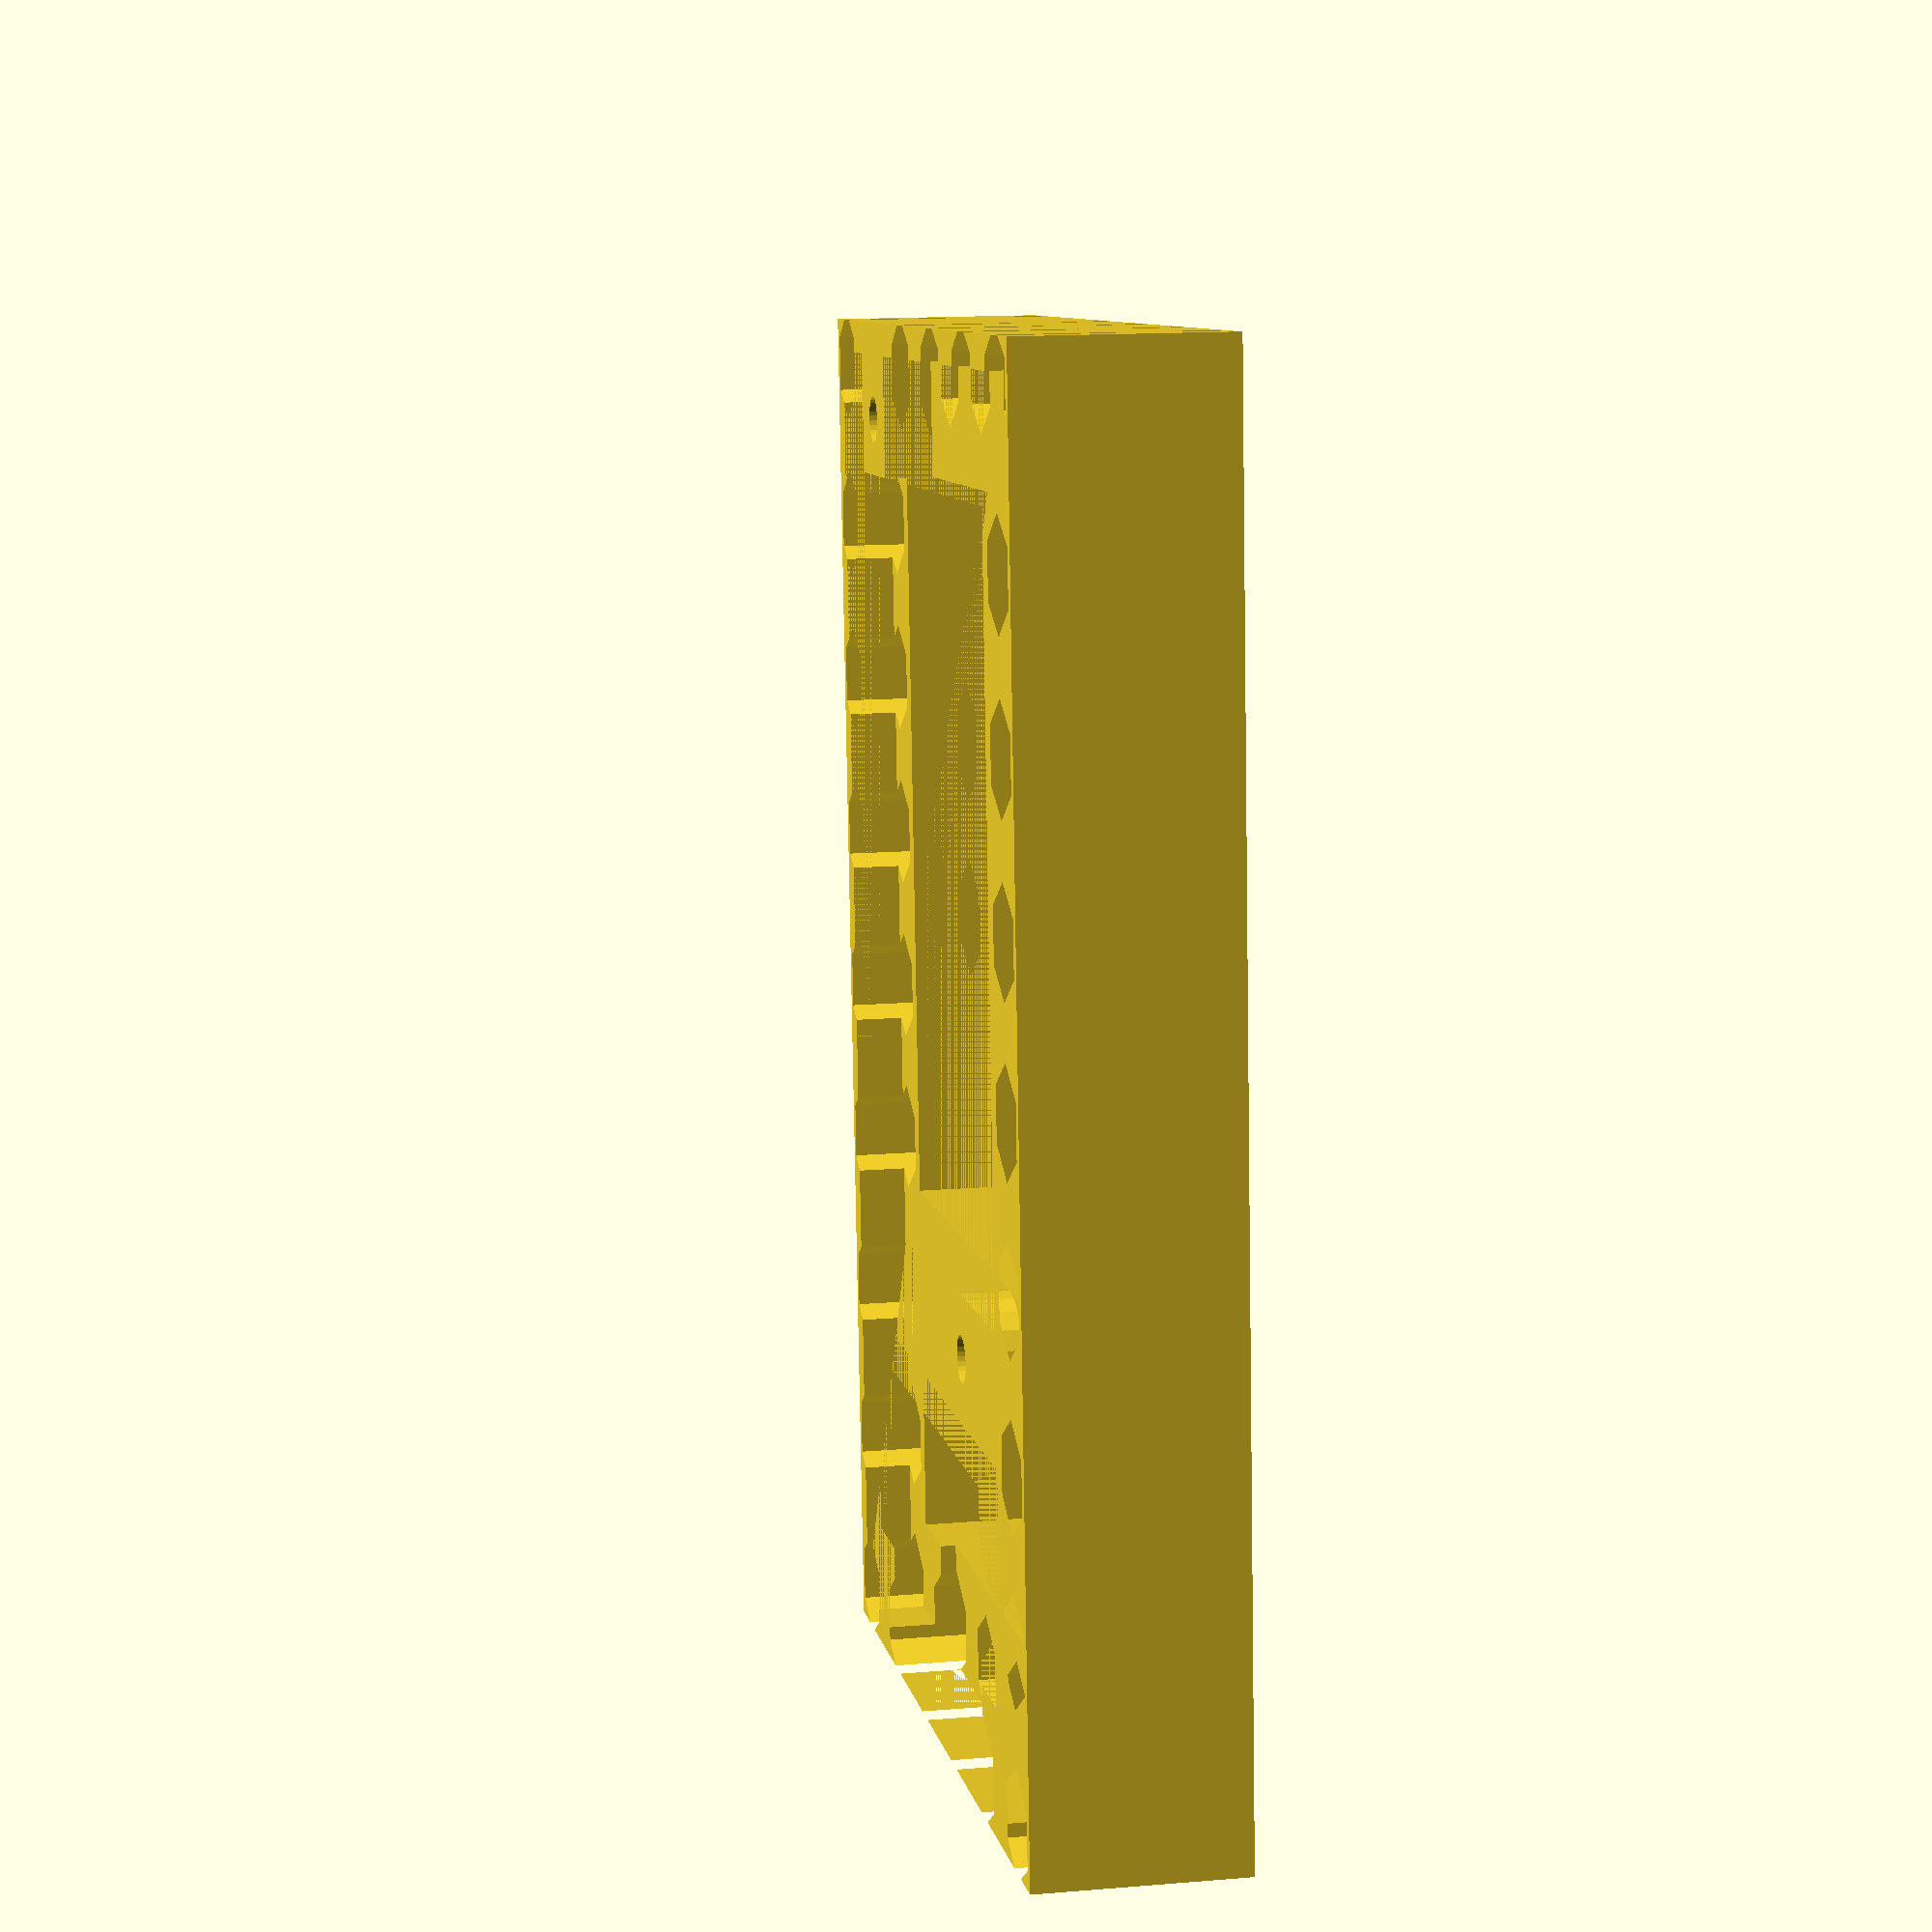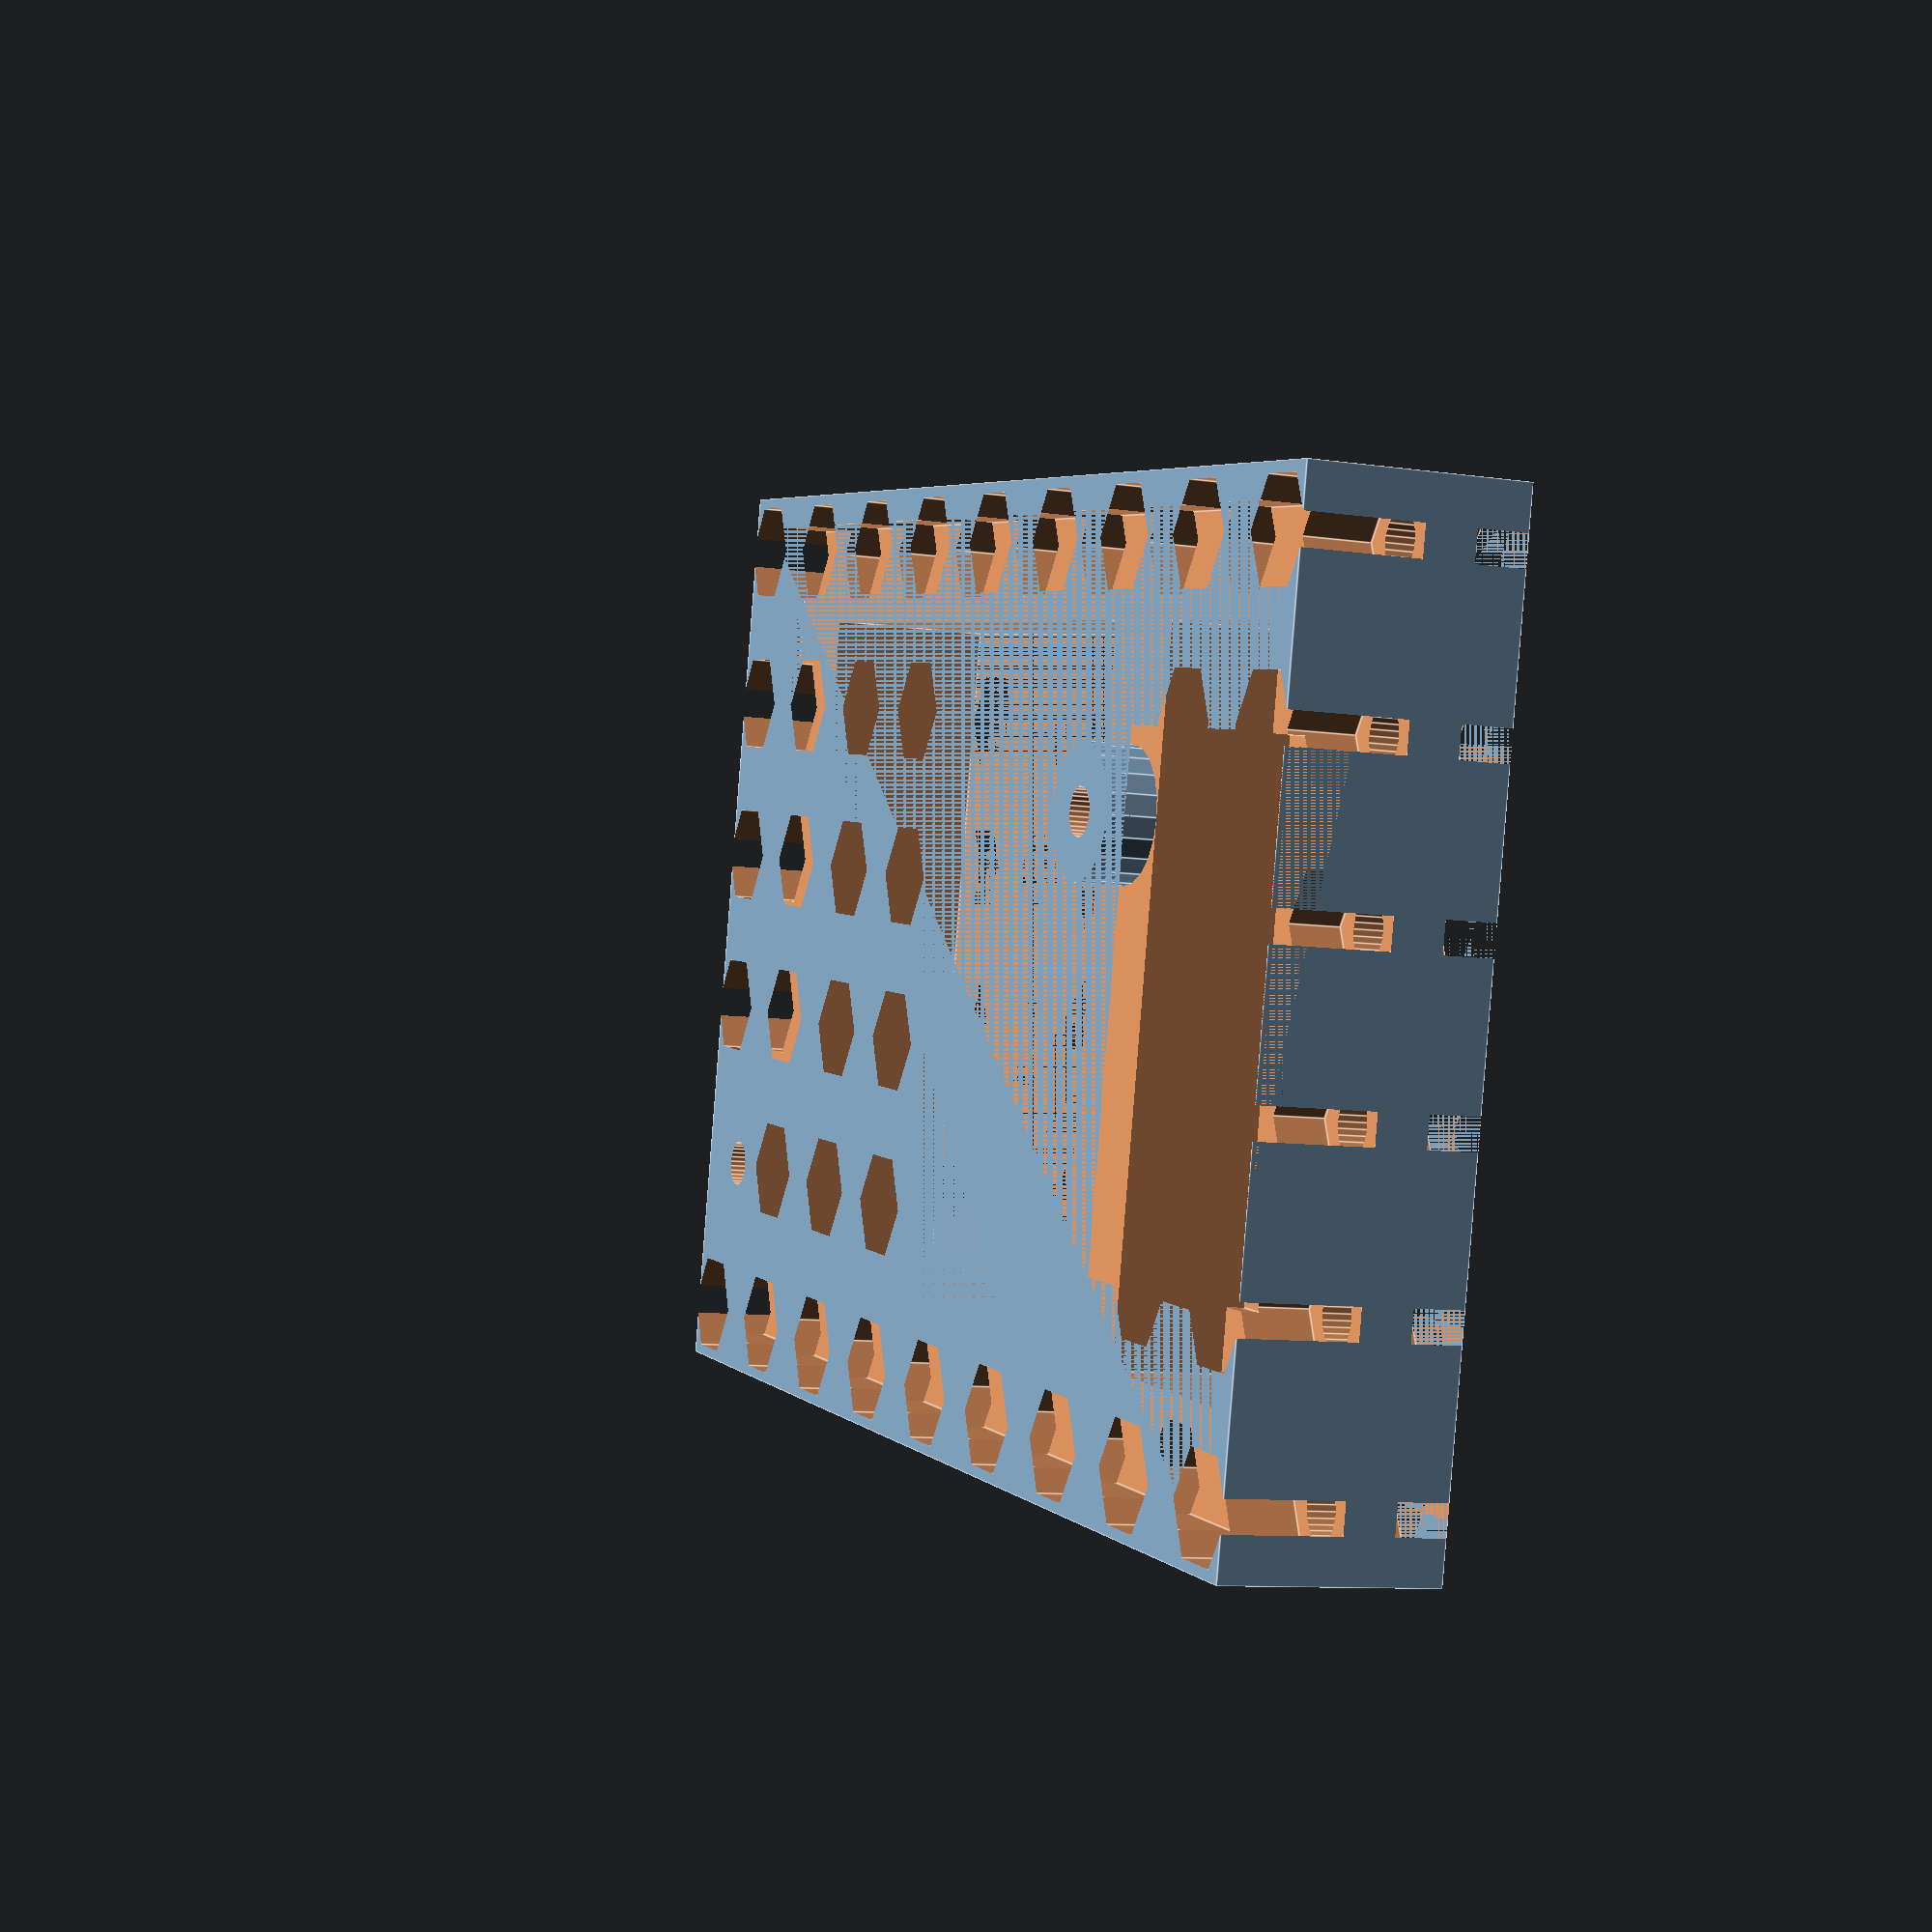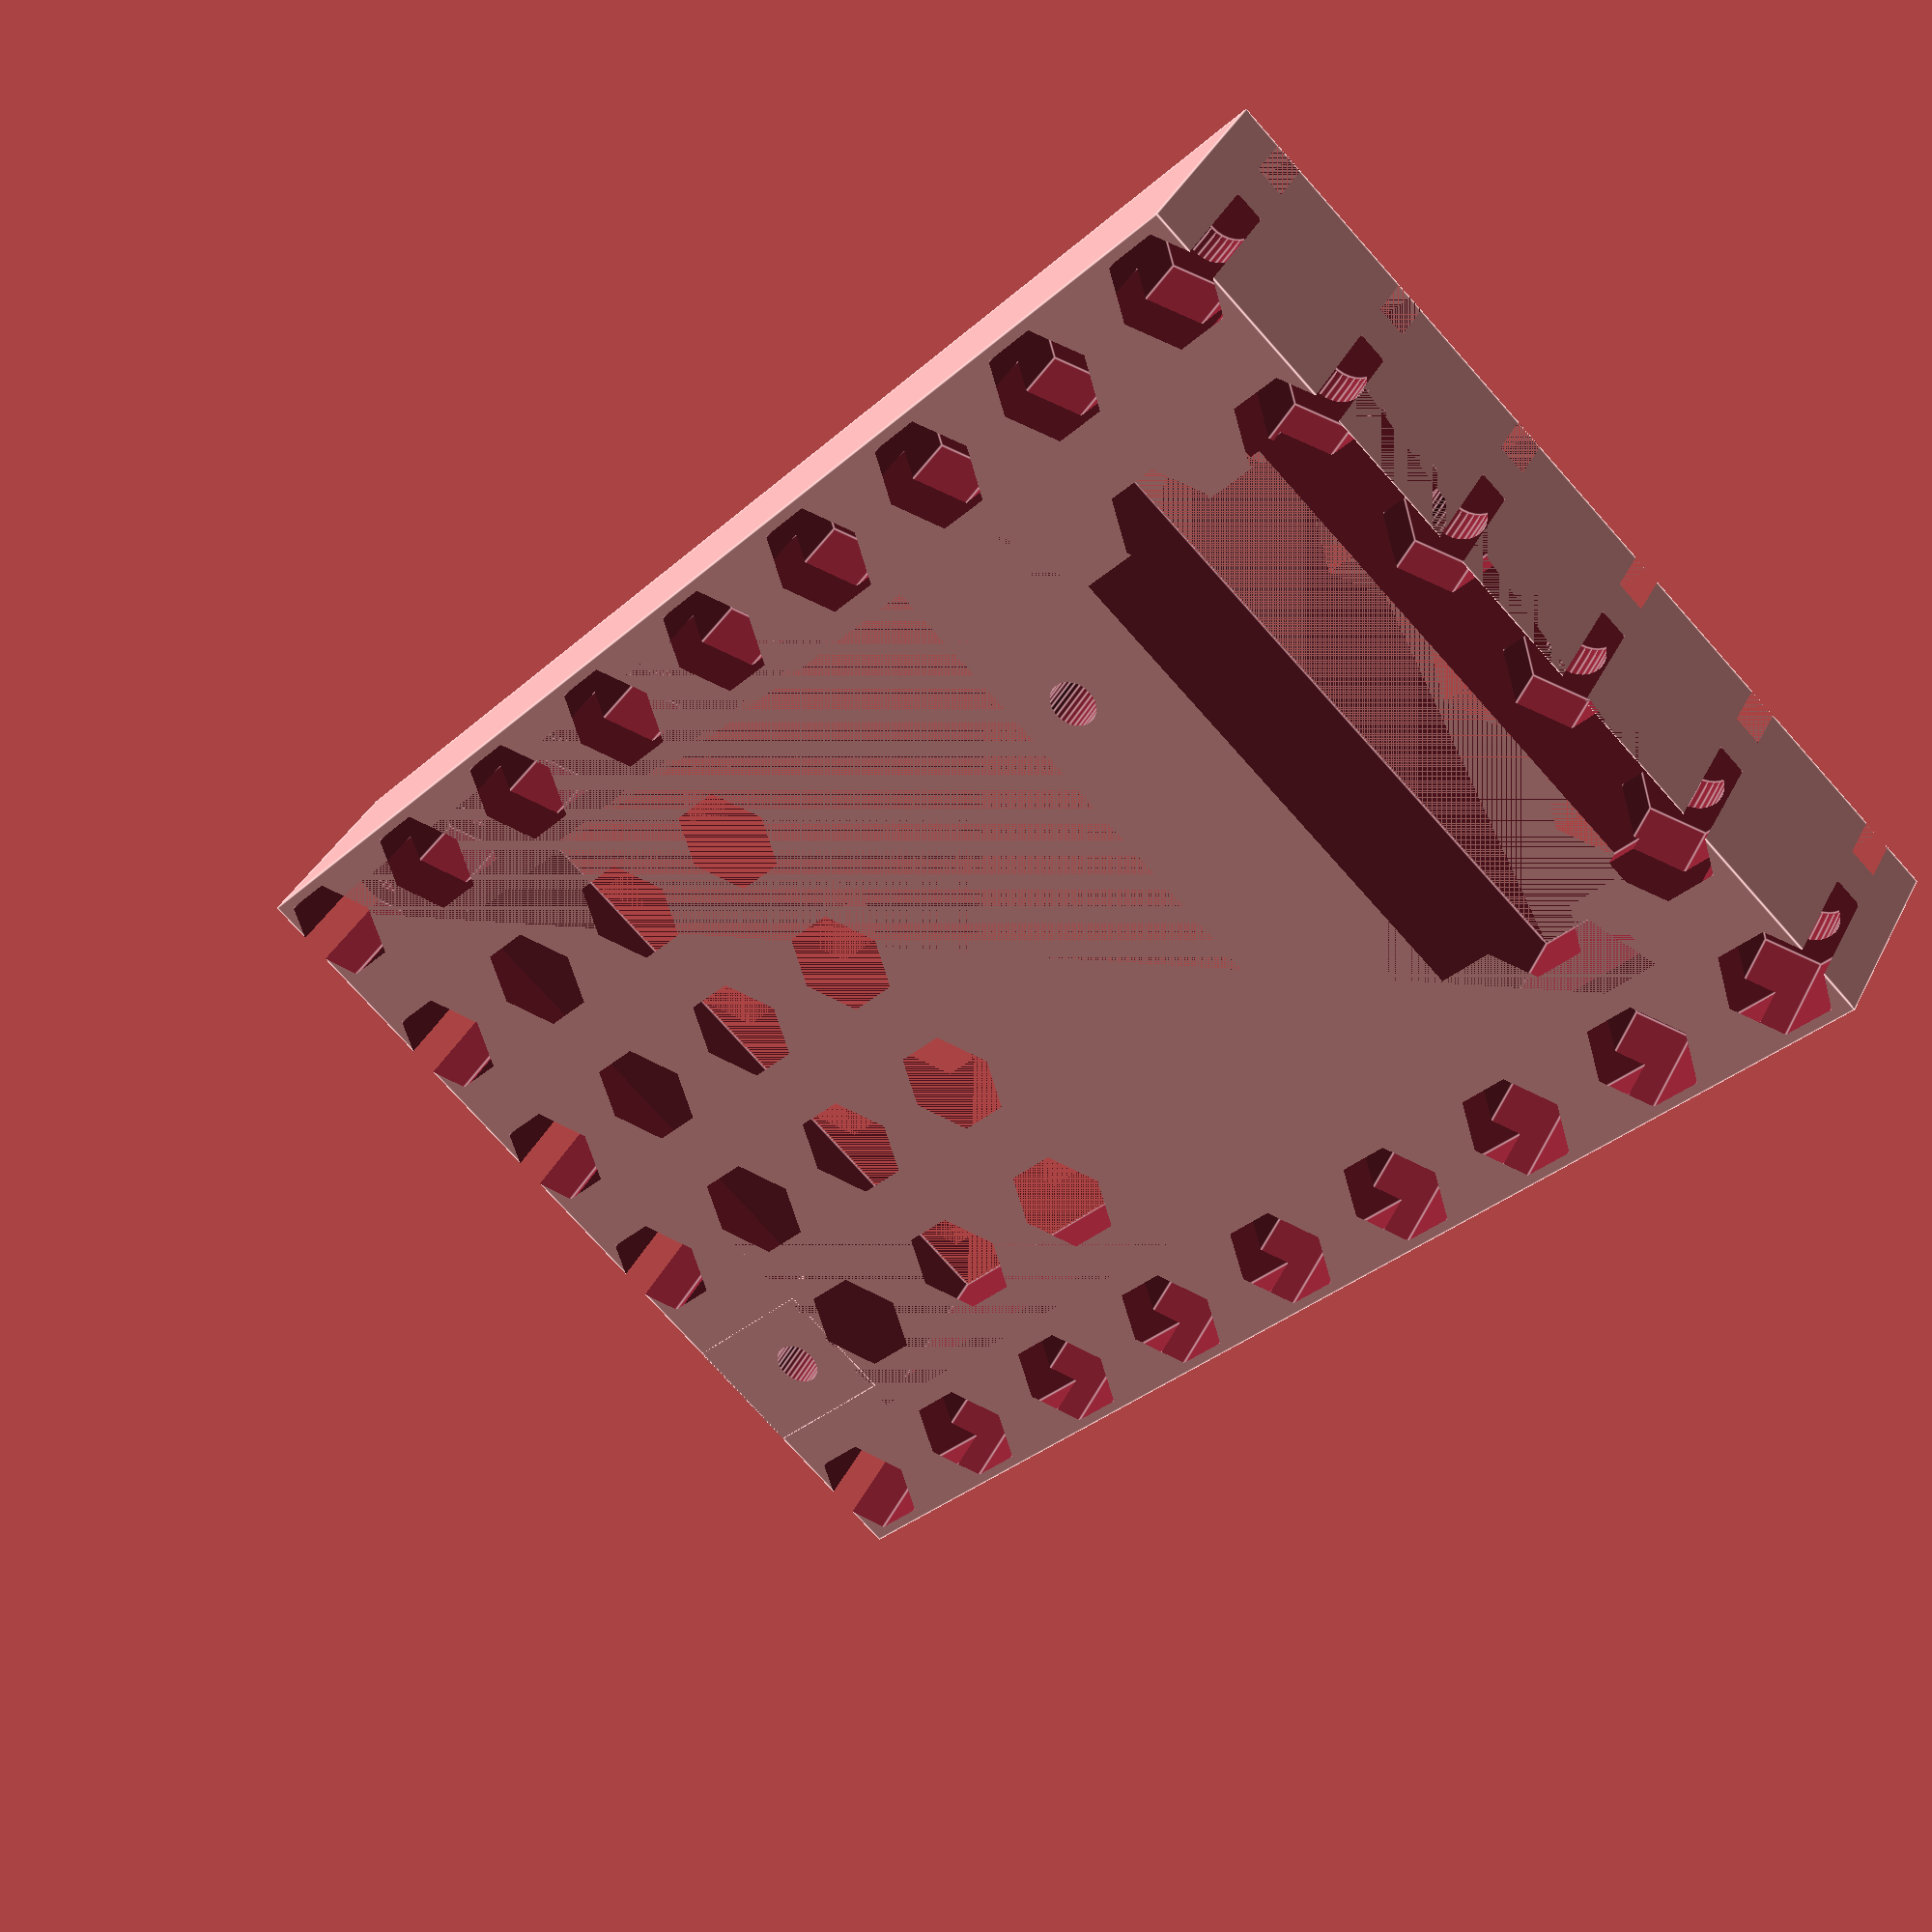
<openscad>

pedestal_height = 13;   // designed for use the MLAB standard 12mm screws.
x_size = 87;
y_size = 58;
mount_hole = 3.5;
nut_size = 6.8;
nut_size25 = 5.7;
MLAB_grid = 10.16;

x_holes = floor(x_size / MLAB_grid);
y_holes = floor(y_size / MLAB_grid);

MLAB_grid_xoffset = (x_size - (x_holes * MLAB_grid))/2;
MLAB_grid_yoffset = (y_size - (y_holes * MLAB_grid))/2;

ODROID_holes_offset = 5.25;
ODROID_holes_xdistance = 86;
ODROID_holes_ydistance = 82;

difference () {
	cube([x_size, y_size ,pedestal_height]);          // base plastics brick

	//mount holes for Raspberry Pi model A/B 

        translate ([26.5, 19, 0])
        cylinder (h = 6, r= nut_size25/2, $fn=6);
        translate ([26.5, 19, 6.2])  // one solid layer for slicer (the holes will be pierced on demand )
        cylinder (h = pedestal_height, r= 2.9/2, $fn=30);

        translate ([81, 44.5, 0])
        cylinder (h = 6, r= nut_size25/2, $fn=6);
        translate ([81, 44.5, 6.2])  // one solid layer for slicer (the holes will be pierced on demand )
        cylinder (h = pedestal_height, r= 2.9/2, $fn=30);

        ////////////////////////////////////////

// MLAB grid holes
        grid_list = [for (j = [MLAB_grid_xoffset : MLAB_grid: 86], i = [MLAB_grid_yoffset :MLAB_grid: 55]) 
            if (!(j>20 && i>10 && j<50 && i<50) && !(j>75 && i>40 && j<90 && i<50) ) // exception for Raspberry mount holes
            [j, i] ];
            
        for (j = grid_list) {
                translate (concat(j, [0]))
                cylinder (h = 3, r= nut_size/2, $fn=6);
                translate (concat(j, [3.2]))  // one solid layer for slicer (the holes will be pierced on demand )
                cylinder (h = pedestal_height /3, r= mount_hole/2, $fn=30);
                translate (concat(j, [6.0]))
                cylinder (h = 10, r= nut_size/2, $fn=6);
        }    
    
/////////////////////////////////////////
//      holes for components at the bottom side of the PCB.

   difference () {
	translate ([2, 2 , pedestal_height - 3]) // 
	cube([83, 54, 3]);
	
        translate ([26.5, 19, pedestal_height - 5]) // Raspberry  screw mount pile
        cylinder (h = pedestal_height, r= 4, $fn=20);

        translate ([77, 40.5, pedestal_height - 5]) // Raspberry  screw mount brick
	cube([20,8,5]);
    }
	translate ([0, 14 , pedestal_height - 4]) // SD Card 
	cube([20,30.5,5]);

////  lightening central holes
        
	translate ([8, 8, 0])  
	cube([14.5,y_size - 16,pedestal_height ]);  

        translate ([30.5,8, 0])  
	cube([47, y_size - 16,pedestal_height ]);        
}



</openscad>
<views>
elev=346.2 azim=264.8 roll=79.5 proj=p view=wireframe
elev=9.1 azim=192.2 roll=68.4 proj=p view=edges
elev=142.7 azim=313.2 roll=156.1 proj=p view=edges
</views>
